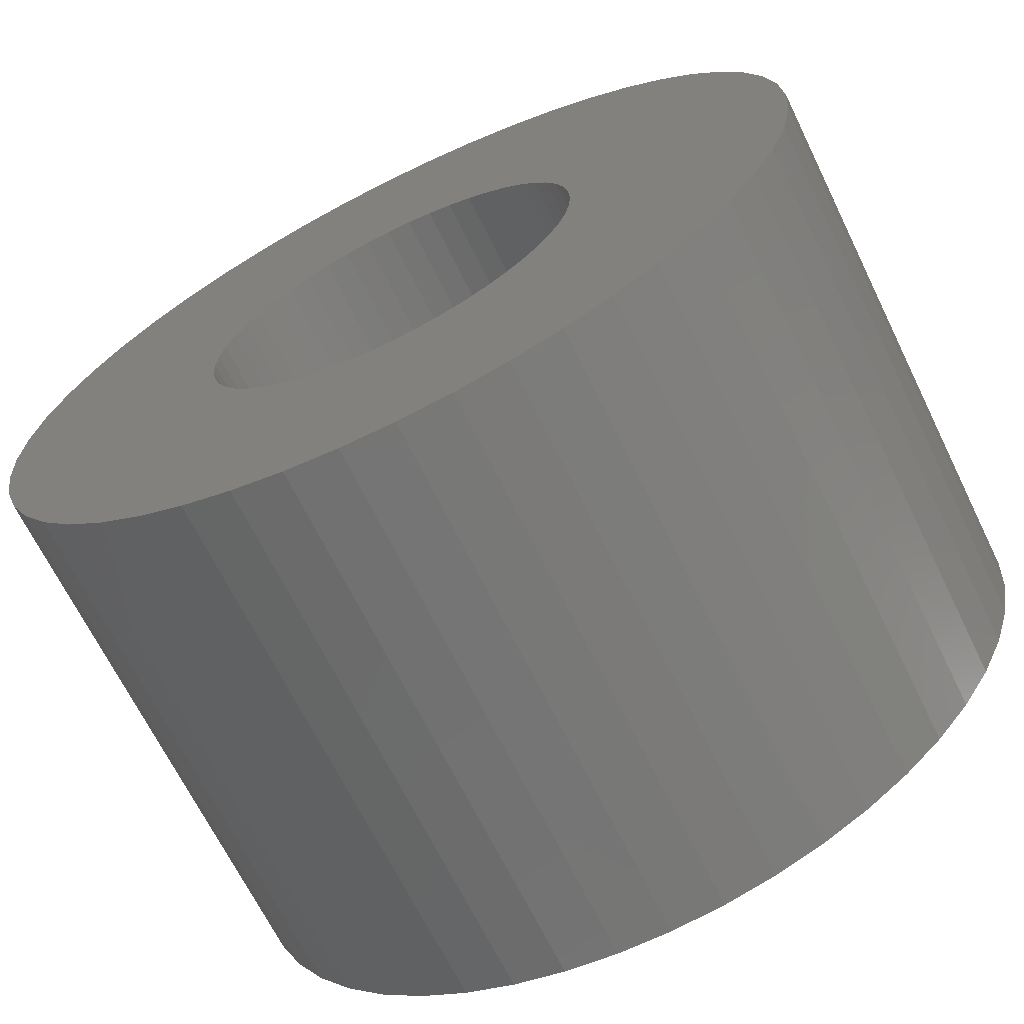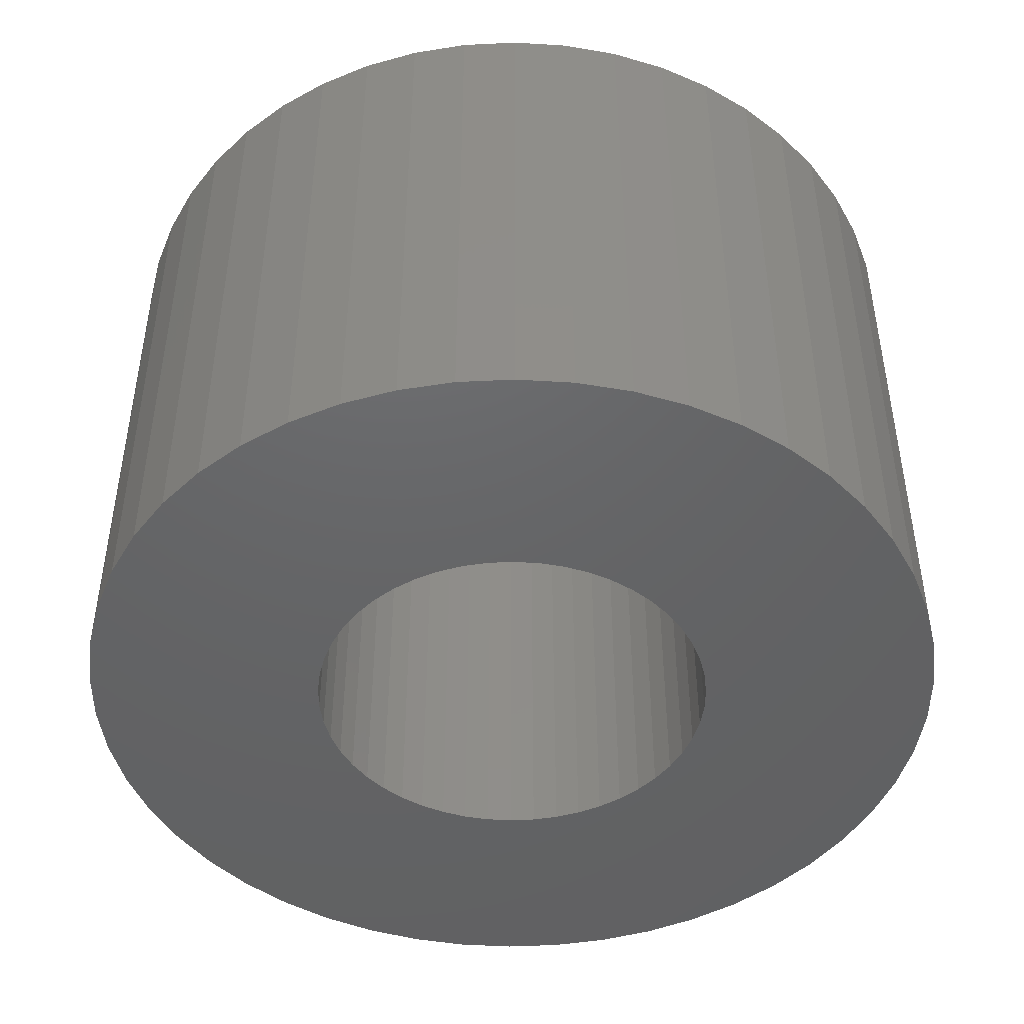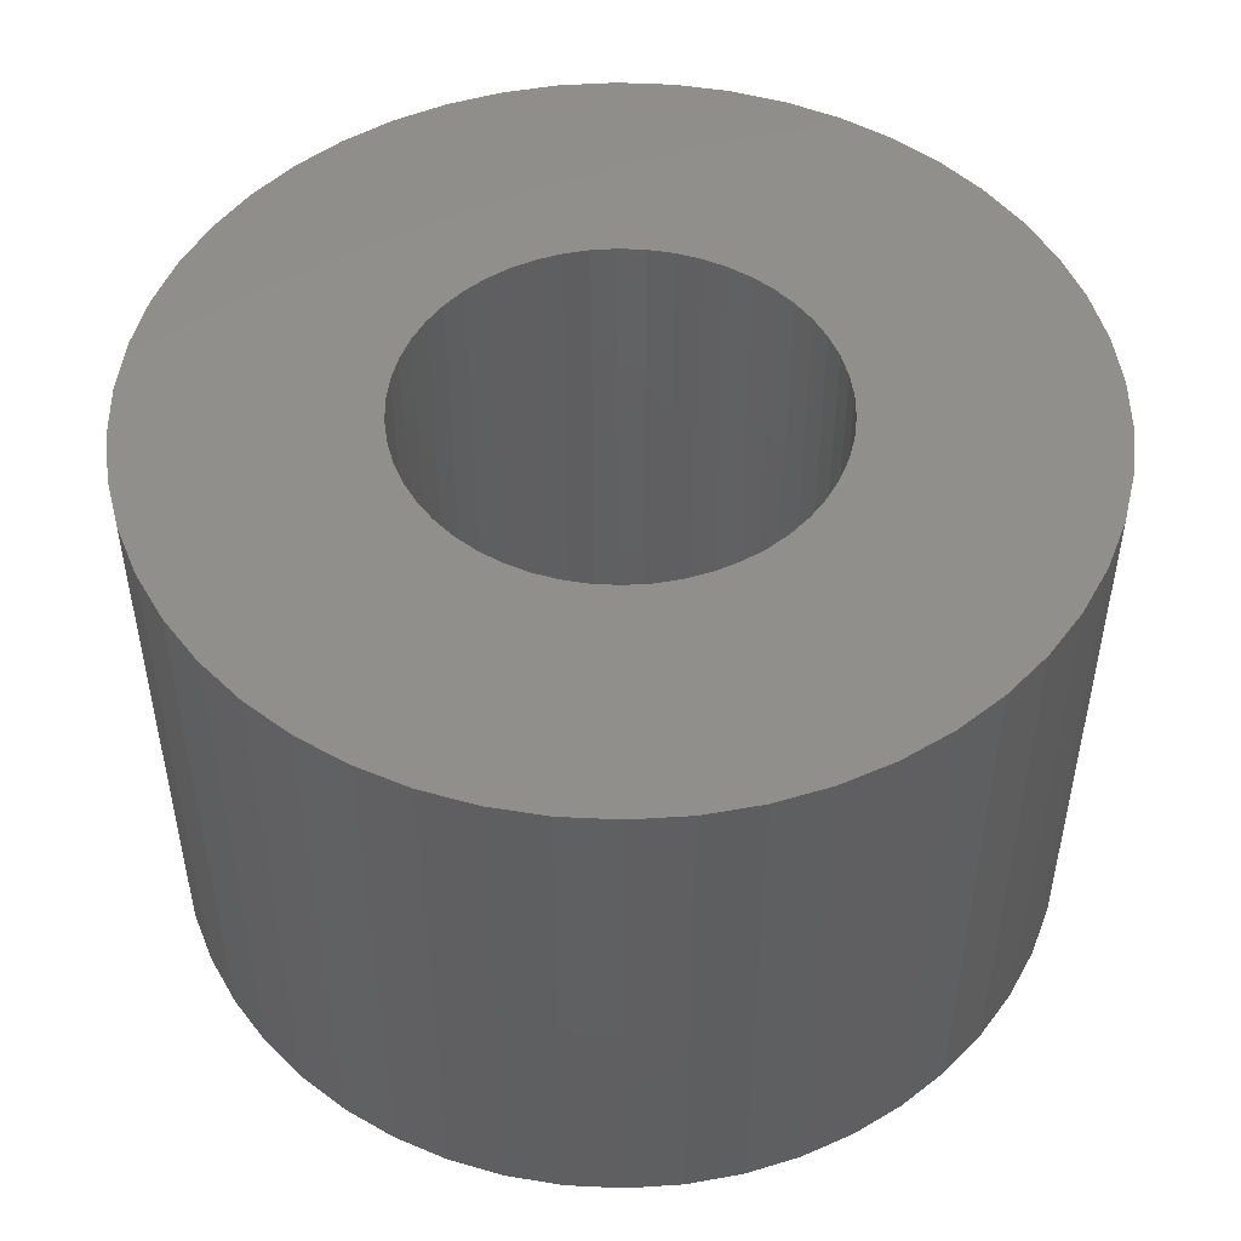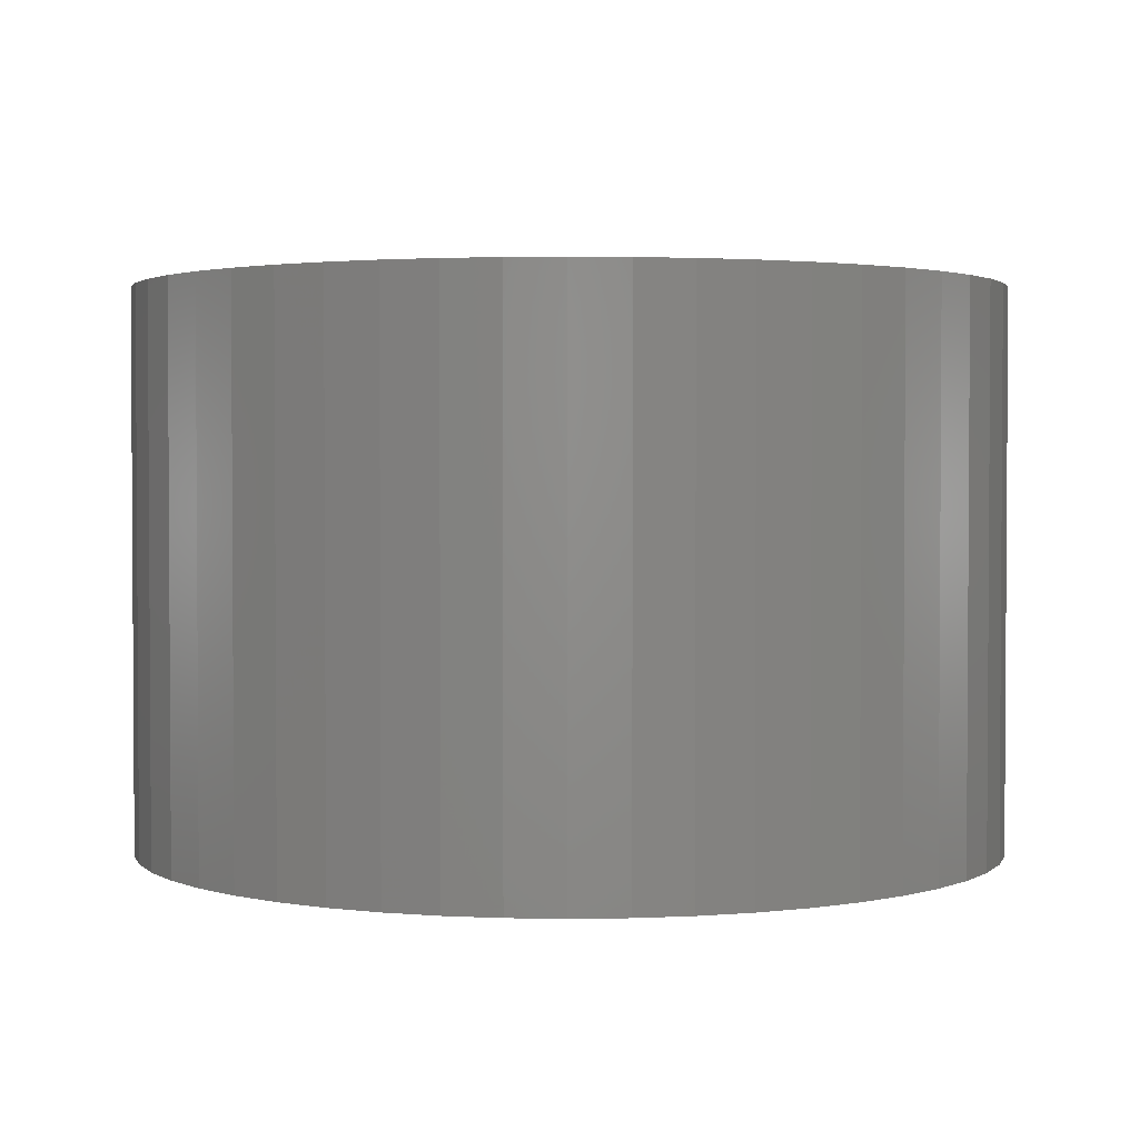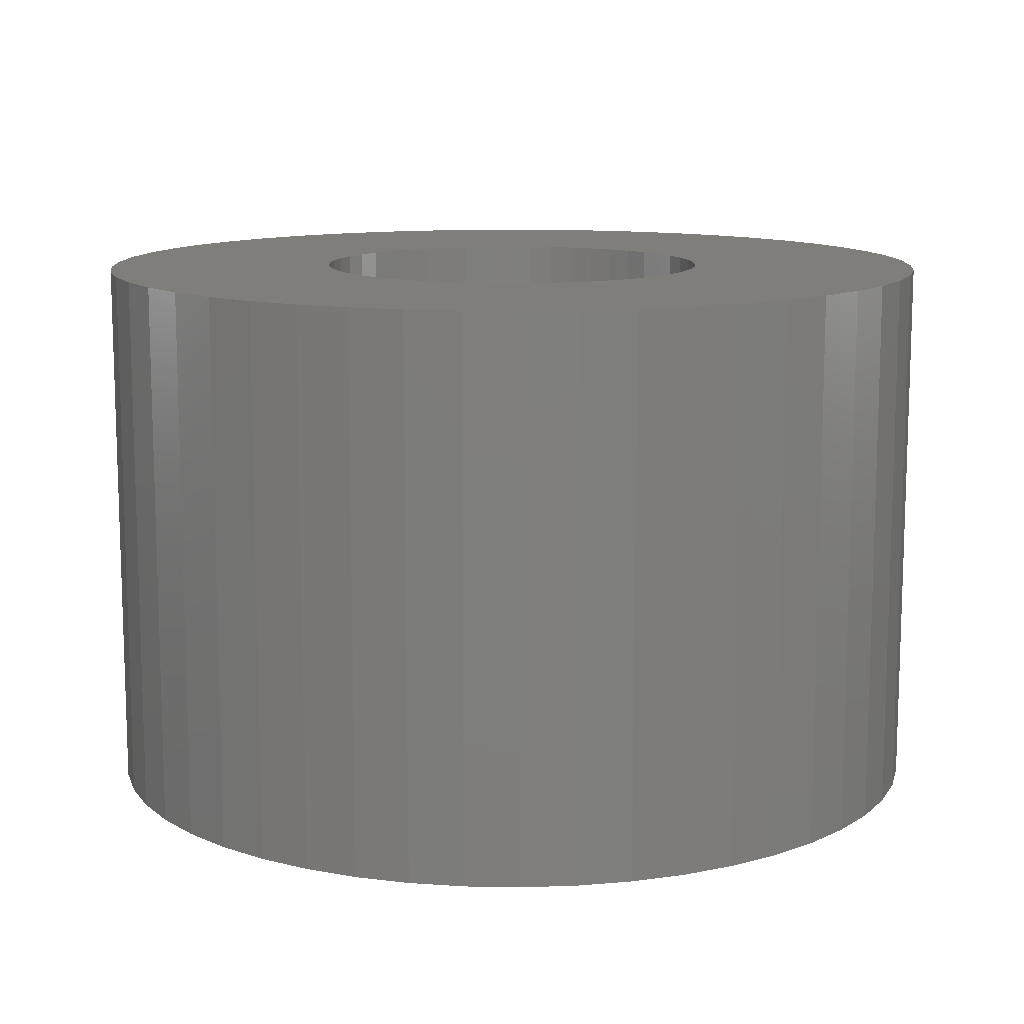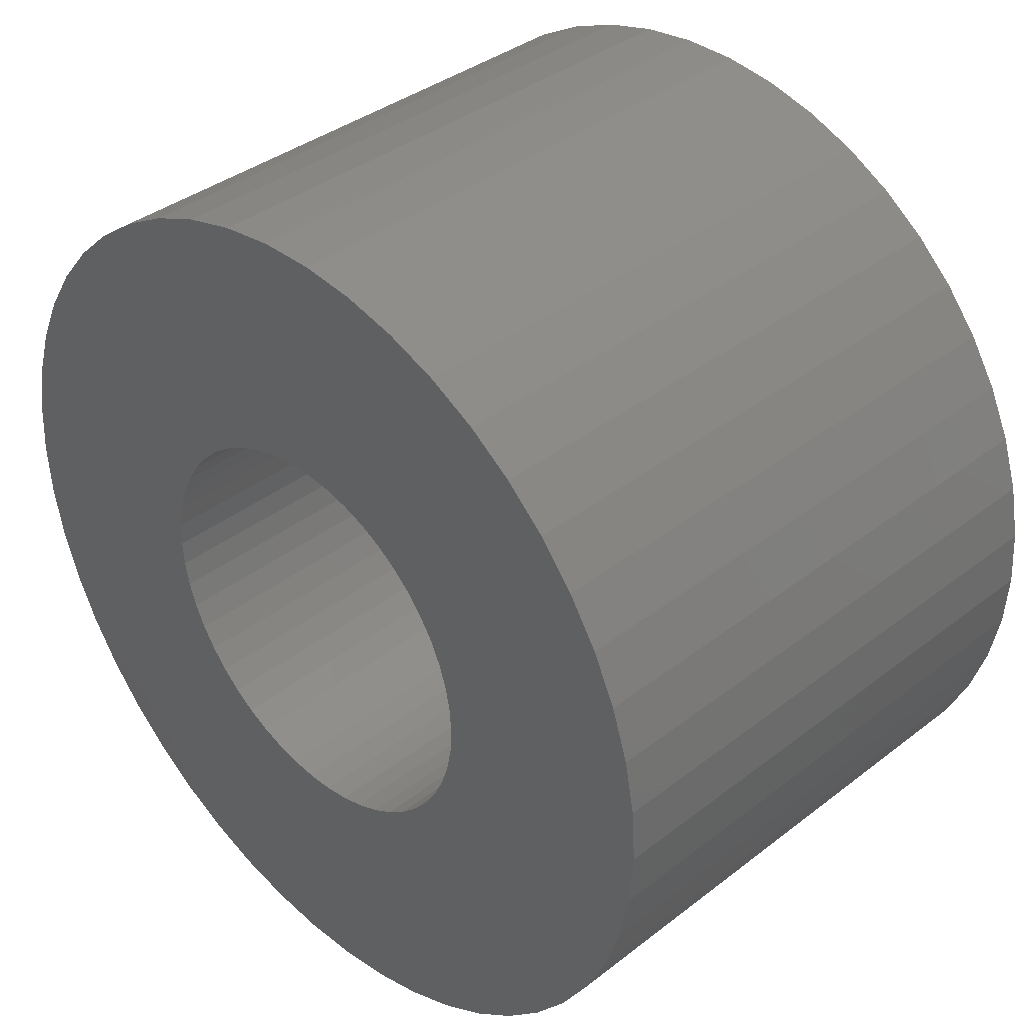
<metadata>
{"format":"stl","ext":"stl","renderer":"f3d","projection":"perspective","resolution":1024,"background":"white","views":[{"elev":-67.5,"azim":-153.9,"up":"+Y"},{"elev":-46.1,"azim":89.6,"up":"+Z"},{"elev":49.5,"azim":-18.5,"up":"+Z"},{"elev":2.2,"azim":18.2,"up":"+Z"},{"elev":11.8,"azim":-119.9,"up":"+Z"},{"elev":37.5,"azim":-134.7,"up":"+Y"}]}
</metadata>
<code>
# stl→obj: 200 verts, 400 faces
v 19.5 0 12.5
v 19.35 2.444 -12.5
v 19.35 2.444 12.5
v 19.5 0 -12.5
v -19.5 0 -12.5
v -19.35 2.444 12.5
v -19.35 2.444 -12.5
v -19.5 0 12.5
v 1.224 19.46 -12.5
v -1.224 19.46 12.5
v 1.224 19.46 12.5
v -1.224 19.46 -12.5
v -1.224 -19.46 -12.5
v 1.224 -19.46 12.5
v -1.224 -19.46 12.5
v 1.224 -19.46 -12.5
v 14.21 13.35 -12.5
v 12.43 15.03 12.5
v 14.21 13.35 12.5
v 12.43 15.03 -12.5
v -12.43 15.03 -12.5
v -14.21 13.35 12.5
v -12.43 15.03 12.5
v -14.21 13.35 -12.5
v -6.026 18.55 -12.5
v -8.303 17.64 12.5
v -6.026 18.55 12.5
v -8.303 17.64 -12.5
v 18.13 7.178 12.5
v 17.09 9.394 -12.5
v 17.09 9.394 12.5
v 18.13 7.178 -12.5
v 15.78 11.46 -12.5
v 15.78 11.46 12.5
v 8.303 17.64 -12.5
v 6.026 18.55 12.5
v 8.303 17.64 12.5
v 6.026 18.55 -12.5
v 10.45 16.46 -12.5
v 10.45 16.46 12.5
v -18.13 7.178 -12.5
v -17.09 9.394 12.5
v -17.09 9.394 -12.5
v -18.13 7.178 12.5
v -15.78 11.46 -12.5
v -15.78 11.46 12.5
v -18.89 4.849 -12.5
v -18.89 4.849 12.5
v -3.654 19.15 -12.5
v -3.654 19.15 12.5
v 3.654 -19.15 12.5
v 3.654 -19.15 -12.5
v 18.89 4.849 12.5
v 18.89 4.849 -12.5
v 3.654 19.15 12.5
v 3.654 19.15 -12.5
v 9 0 12.5
v 8.929 1.128 12.5
v 19.35 -2.444 12.5
v 8.717 2.238 12.5
v 8.929 -1.128 12.5
v 8.368 3.313 12.5
v 18.89 -4.849 12.5
v 7.887 4.336 12.5
v 8.717 -2.238 12.5
v 7.281 5.29 12.5
v 18.13 -7.178 12.5
v 6.561 6.161 12.5
v 8.368 -3.313 12.5
v 5.737 6.935 12.5
v 17.09 -9.394 12.5
v 7.887 -4.336 12.5
v 4.822 7.599 12.5
v 3.832 8.143 12.5
v 2.781 8.56 12.5
v 1.686 8.841 12.5
v 0.5651 8.982 12.5
v -0.5651 8.982 12.5
v -1.686 8.841 12.5
v -2.781 8.56 12.5
v -3.832 8.143 12.5
v -4.822 7.599 12.5
v -10.45 16.46 12.5
v -5.737 6.935 12.5
v -6.561 6.161 12.5
v -7.281 5.29 12.5
v -7.887 4.336 12.5
v 15.78 -11.46 12.5
v 7.281 -5.29 12.5
v 14.21 -13.35 12.5
v 6.561 -6.161 12.5
v 12.43 -15.03 12.5
v 5.737 -6.935 12.5
v 10.45 -16.46 12.5
v 4.822 -7.599 12.5
v 8.303 -17.64 12.5
v 3.832 -8.143 12.5
v 6.026 -18.55 12.5
v 2.781 -8.56 12.5
v 1.686 -8.841 12.5
v 0.5651 -8.982 12.5
v -0.5651 -8.982 12.5
v -1.686 -8.841 12.5
v -3.654 -19.15 12.5
v -2.781 -8.56 12.5
v -6.026 -18.55 12.5
v -3.832 -8.143 12.5
v -8.303 -17.64 12.5
v -4.822 -7.599 12.5
v -10.45 -16.46 12.5
v -5.737 -6.935 12.5
v -12.43 -15.03 12.5
v -6.561 -6.161 12.5
v -14.21 -13.35 12.5
v -7.281 -5.29 12.5
v -15.78 -11.46 12.5
v -7.887 -4.336 12.5
v -17.09 -9.394 12.5
v -8.368 -3.313 12.5
v -18.13 -7.178 12.5
v -8.717 -2.238 12.5
v -18.89 -4.849 12.5
v -8.929 -1.128 12.5
v -19.35 -2.444 12.5
v -9 0 12.5
v -8.368 3.313 12.5
v -8.717 2.238 12.5
v -8.929 1.128 12.5
v -10.45 16.46 -12.5
v 19.35 -2.444 -12.5
v 15.78 -11.46 -12.5
v 14.21 -13.35 -12.5
v 18.89 -4.849 -12.5
v 18.13 -7.178 -12.5
v -17.09 -9.394 -12.5
v -18.13 -7.178 -12.5
v 9 0 -12.5
v 8.929 -1.128 -12.5
v 8.717 -2.238 -12.5
v 8.929 1.128 -12.5
v 8.368 -3.313 -12.5
v 17.09 -9.394 -12.5
v 7.887 -4.336 -12.5
v 8.717 2.238 -12.5
v 7.281 -5.29 -12.5
v 6.561 -6.161 -12.5
v 12.43 -15.03 -12.5
v 8.368 3.313 -12.5
v 5.737 -6.935 -12.5
v 10.45 -16.46 -12.5
v 7.887 4.336 -12.5
v 4.822 -7.599 -12.5
v 8.303 -17.64 -12.5
v 3.832 -8.143 -12.5
v 6.026 -18.55 -12.5
v 2.781 -8.56 -12.5
v 1.686 -8.841 -12.5
v 0.5651 -8.982 -12.5
v -0.5651 -8.982 -12.5
v -1.686 -8.841 -12.5
v -3.654 -19.15 -12.5
v -2.781 -8.56 -12.5
v -6.026 -18.55 -12.5
v -3.832 -8.143 -12.5
v -8.303 -17.64 -12.5
v -4.822 -7.599 -12.5
v -10.45 -16.46 -12.5
v -5.737 -6.935 -12.5
v -12.43 -15.03 -12.5
v -6.561 -6.161 -12.5
v -14.21 -13.35 -12.5
v -7.281 -5.29 -12.5
v -15.78 -11.46 -12.5
v -7.887 -4.336 -12.5
v 7.281 5.29 -12.5
v 6.561 6.161 -12.5
v 5.737 6.935 -12.5
v 4.822 7.599 -12.5
v 3.832 8.143 -12.5
v 2.781 8.56 -12.5
v 1.686 8.841 -12.5
v 0.5651 8.982 -12.5
v -0.5651 8.982 -12.5
v -1.686 8.841 -12.5
v -2.781 8.56 -12.5
v -3.832 8.143 -12.5
v -4.822 7.599 -12.5
v -5.737 6.935 -12.5
v -6.561 6.161 -12.5
v -7.281 5.29 -12.5
v -7.887 4.336 -12.5
v -8.368 3.313 -12.5
v -8.717 2.238 -12.5
v -8.929 1.128 -12.5
v -9 0 -12.5
v -8.368 -3.313 -12.5
v -8.717 -2.238 -12.5
v -18.89 -4.849 -12.5
v -8.929 -1.128 -12.5
v -19.35 -2.444 -12.5
f 1 2 3
f 2 1 4
f 5 6 7
f 6 5 8
f 9 10 11
f 10 9 12
f 13 14 15
f 14 13 16
f 17 18 19
f 18 17 20
f 21 22 23
f 22 21 24
f 25 26 27
f 26 25 28
f 29 30 31
f 30 29 32
f 31 33 34
f 33 31 30
f 35 36 37
f 36 35 38
f 39 37 40
f 37 39 35
f 41 42 43
f 42 41 44
f 45 22 24
f 22 45 46
f 47 44 41
f 44 47 48
f 49 27 50
f 27 49 25
f 16 51 14
f 51 16 52
f 53 32 29
f 32 53 54
f 3 54 53
f 54 3 2
f 34 17 19
f 17 34 33
f 38 55 36
f 55 38 56
f 56 11 55
f 11 56 9
f 20 40 18
f 40 20 39
f 43 46 45
f 46 43 42
f 7 48 47
f 48 7 6
f 57 1 3
f 58 3 53
f 1 57 59
f 60 53 29
f 61 59 57
f 62 29 31
f 59 61 63
f 64 31 34
f 65 63 61
f 66 34 19
f 63 65 67
f 68 19 18
f 69 67 65
f 70 18 40
f 67 69 71
f 72 71 69
f 3 58 57
f 53 60 58
f 29 62 60
f 73 40 37
f 31 64 62
f 34 66 64
f 19 68 66
f 74 37 36
f 18 70 68
f 40 73 70
f 37 74 73
f 75 36 55
f 36 75 74
f 55 76 75
f 11 76 55
f 11 77 76
f 11 78 77
f 10 78 11
f 10 79 78
f 50 79 10
f 79 50 80
f 27 80 50
f 80 27 81
f 26 81 27
f 81 26 82
f 83 82 26
f 82 83 84
f 23 84 83
f 84 23 85
f 22 85 23
f 85 22 86
f 46 86 22
f 86 46 87
f 42 87 46
f 71 72 88
f 89 88 72
f 88 89 90
f 91 90 89
f 90 91 92
f 93 92 91
f 92 93 94
f 95 94 93
f 94 95 96
f 97 96 95
f 96 97 98
f 99 98 97
f 98 99 51
f 100 51 99
f 100 14 51
f 101 14 100
f 102 14 101
f 102 15 14
f 103 15 102
f 104 103 105
f 103 104 15
f 106 105 107
f 108 107 109
f 110 109 111
f 105 106 104
f 112 111 113
f 114 113 115
f 116 115 117
f 107 108 106
f 118 117 119
f 120 119 121
f 122 121 123
f 124 123 125
f 87 42 126
f 109 110 108
f 44 126 42
f 111 112 110
f 126 44 127
f 113 114 112
f 48 127 44
f 115 116 114
f 127 48 128
f 117 118 116
f 6 128 48
f 119 120 118
f 128 6 125
f 121 122 120
f 8 125 6
f 123 124 122
f 125 8 124
f 28 83 26
f 83 28 129
f 129 23 83
f 23 129 21
f 12 50 10
f 50 12 49
f 59 4 1
f 4 59 130
f 90 131 88
f 131 90 132
f 67 133 63
f 133 67 134
f 63 130 59
f 130 63 133
f 135 120 136
f 120 135 118
f 137 4 130
f 138 130 133
f 4 137 2
f 139 133 134
f 140 2 137
f 141 134 142
f 2 140 54
f 143 142 131
f 144 54 140
f 145 131 132
f 54 144 32
f 146 132 147
f 148 32 144
f 149 147 150
f 32 148 30
f 151 30 148
f 130 138 137
f 133 139 138
f 134 141 139
f 152 150 153
f 142 143 141
f 131 145 143
f 132 146 145
f 154 153 155
f 147 149 146
f 150 152 149
f 153 154 152
f 156 155 52
f 155 156 154
f 52 157 156
f 16 157 52
f 16 158 157
f 16 159 158
f 13 159 16
f 13 160 159
f 161 160 13
f 160 161 162
f 163 162 161
f 162 163 164
f 165 164 163
f 164 165 166
f 167 166 165
f 166 167 168
f 169 168 167
f 168 169 170
f 171 170 169
f 170 171 172
f 173 172 171
f 172 173 174
f 135 174 173
f 30 151 33
f 175 33 151
f 33 175 17
f 176 17 175
f 17 176 20
f 177 20 176
f 20 177 39
f 178 39 177
f 39 178 35
f 179 35 178
f 35 179 38
f 180 38 179
f 38 180 56
f 181 56 180
f 181 9 56
f 182 9 181
f 183 9 182
f 183 12 9
f 184 12 183
f 49 184 185
f 184 49 12
f 25 185 186
f 28 186 187
f 129 187 188
f 185 25 49
f 21 188 189
f 24 189 190
f 45 190 191
f 186 28 25
f 43 191 192
f 41 192 193
f 47 193 194
f 7 194 195
f 174 135 196
f 187 129 28
f 136 196 135
f 188 21 129
f 196 136 197
f 189 24 21
f 198 197 136
f 190 45 24
f 197 198 199
f 191 43 45
f 200 199 198
f 192 41 43
f 199 200 195
f 193 47 41
f 5 195 200
f 194 7 47
f 195 5 7
f 153 94 96
f 94 153 150
f 147 90 92
f 90 147 132
f 88 142 71
f 142 88 131
f 136 122 198
f 122 136 120
f 155 96 98
f 96 155 153
f 52 98 51
f 98 52 155
f 71 134 67
f 134 71 142
f 161 15 104
f 15 161 13
f 165 106 108
f 106 165 163
f 163 104 106
f 104 163 161
f 171 116 173
f 116 171 114
f 171 112 114
f 112 171 169
f 198 124 200
f 124 198 122
f 200 8 5
f 8 200 124
f 150 92 94
f 92 150 147
f 173 118 135
f 118 173 116
f 167 108 110
f 108 167 165
f 169 110 112
f 110 169 167
f 127 192 126
f 192 127 193
f 151 66 175
f 66 151 64
f 180 74 75
f 74 180 179
f 186 80 81
f 80 186 185
f 126 191 87
f 191 126 192
f 139 61 138
f 61 139 65
f 179 73 74
f 73 179 178
f 86 189 85
f 189 86 190
f 185 79 80
f 79 185 184
f 189 84 85
f 84 189 188
f 137 58 140
f 58 137 57
f 141 65 139
f 65 141 69
f 177 68 70
f 68 177 176
f 183 77 78
f 77 183 182
f 181 75 76
f 75 181 180
f 178 70 73
f 70 178 177
f 125 194 128
f 194 125 195
f 87 190 86
f 190 87 191
f 184 78 79
f 78 184 183
f 188 82 84
f 82 188 187
f 187 81 82
f 81 187 186
f 138 57 137
f 57 138 61
f 157 101 100
f 101 157 158
f 148 64 151
f 64 148 62
f 144 62 148
f 62 144 60
f 140 60 144
f 60 140 58
f 175 68 176
f 68 175 66
f 182 76 77
f 76 182 181
f 128 193 127
f 193 128 194
f 143 69 141
f 69 143 72
f 160 105 103
f 105 160 162
f 159 103 102
f 103 159 160
f 123 195 125
f 195 123 199
f 121 199 123
f 199 121 197
f 115 174 117
f 174 115 172
f 117 196 119
f 196 117 174
f 154 99 97
f 99 154 156
f 156 100 99
f 100 156 157
f 146 93 91
f 93 146 149
f 145 72 143
f 72 145 89
f 162 107 105
f 107 162 164
f 158 102 101
f 102 158 159
f 113 172 115
f 172 113 170
f 168 113 111
f 113 168 170
f 146 89 145
f 89 146 91
f 149 95 93
f 95 149 152
f 152 97 95
f 97 152 154
f 166 111 109
f 111 166 168
f 119 197 121
f 197 119 196
f 164 109 107
f 109 164 166

</code>
